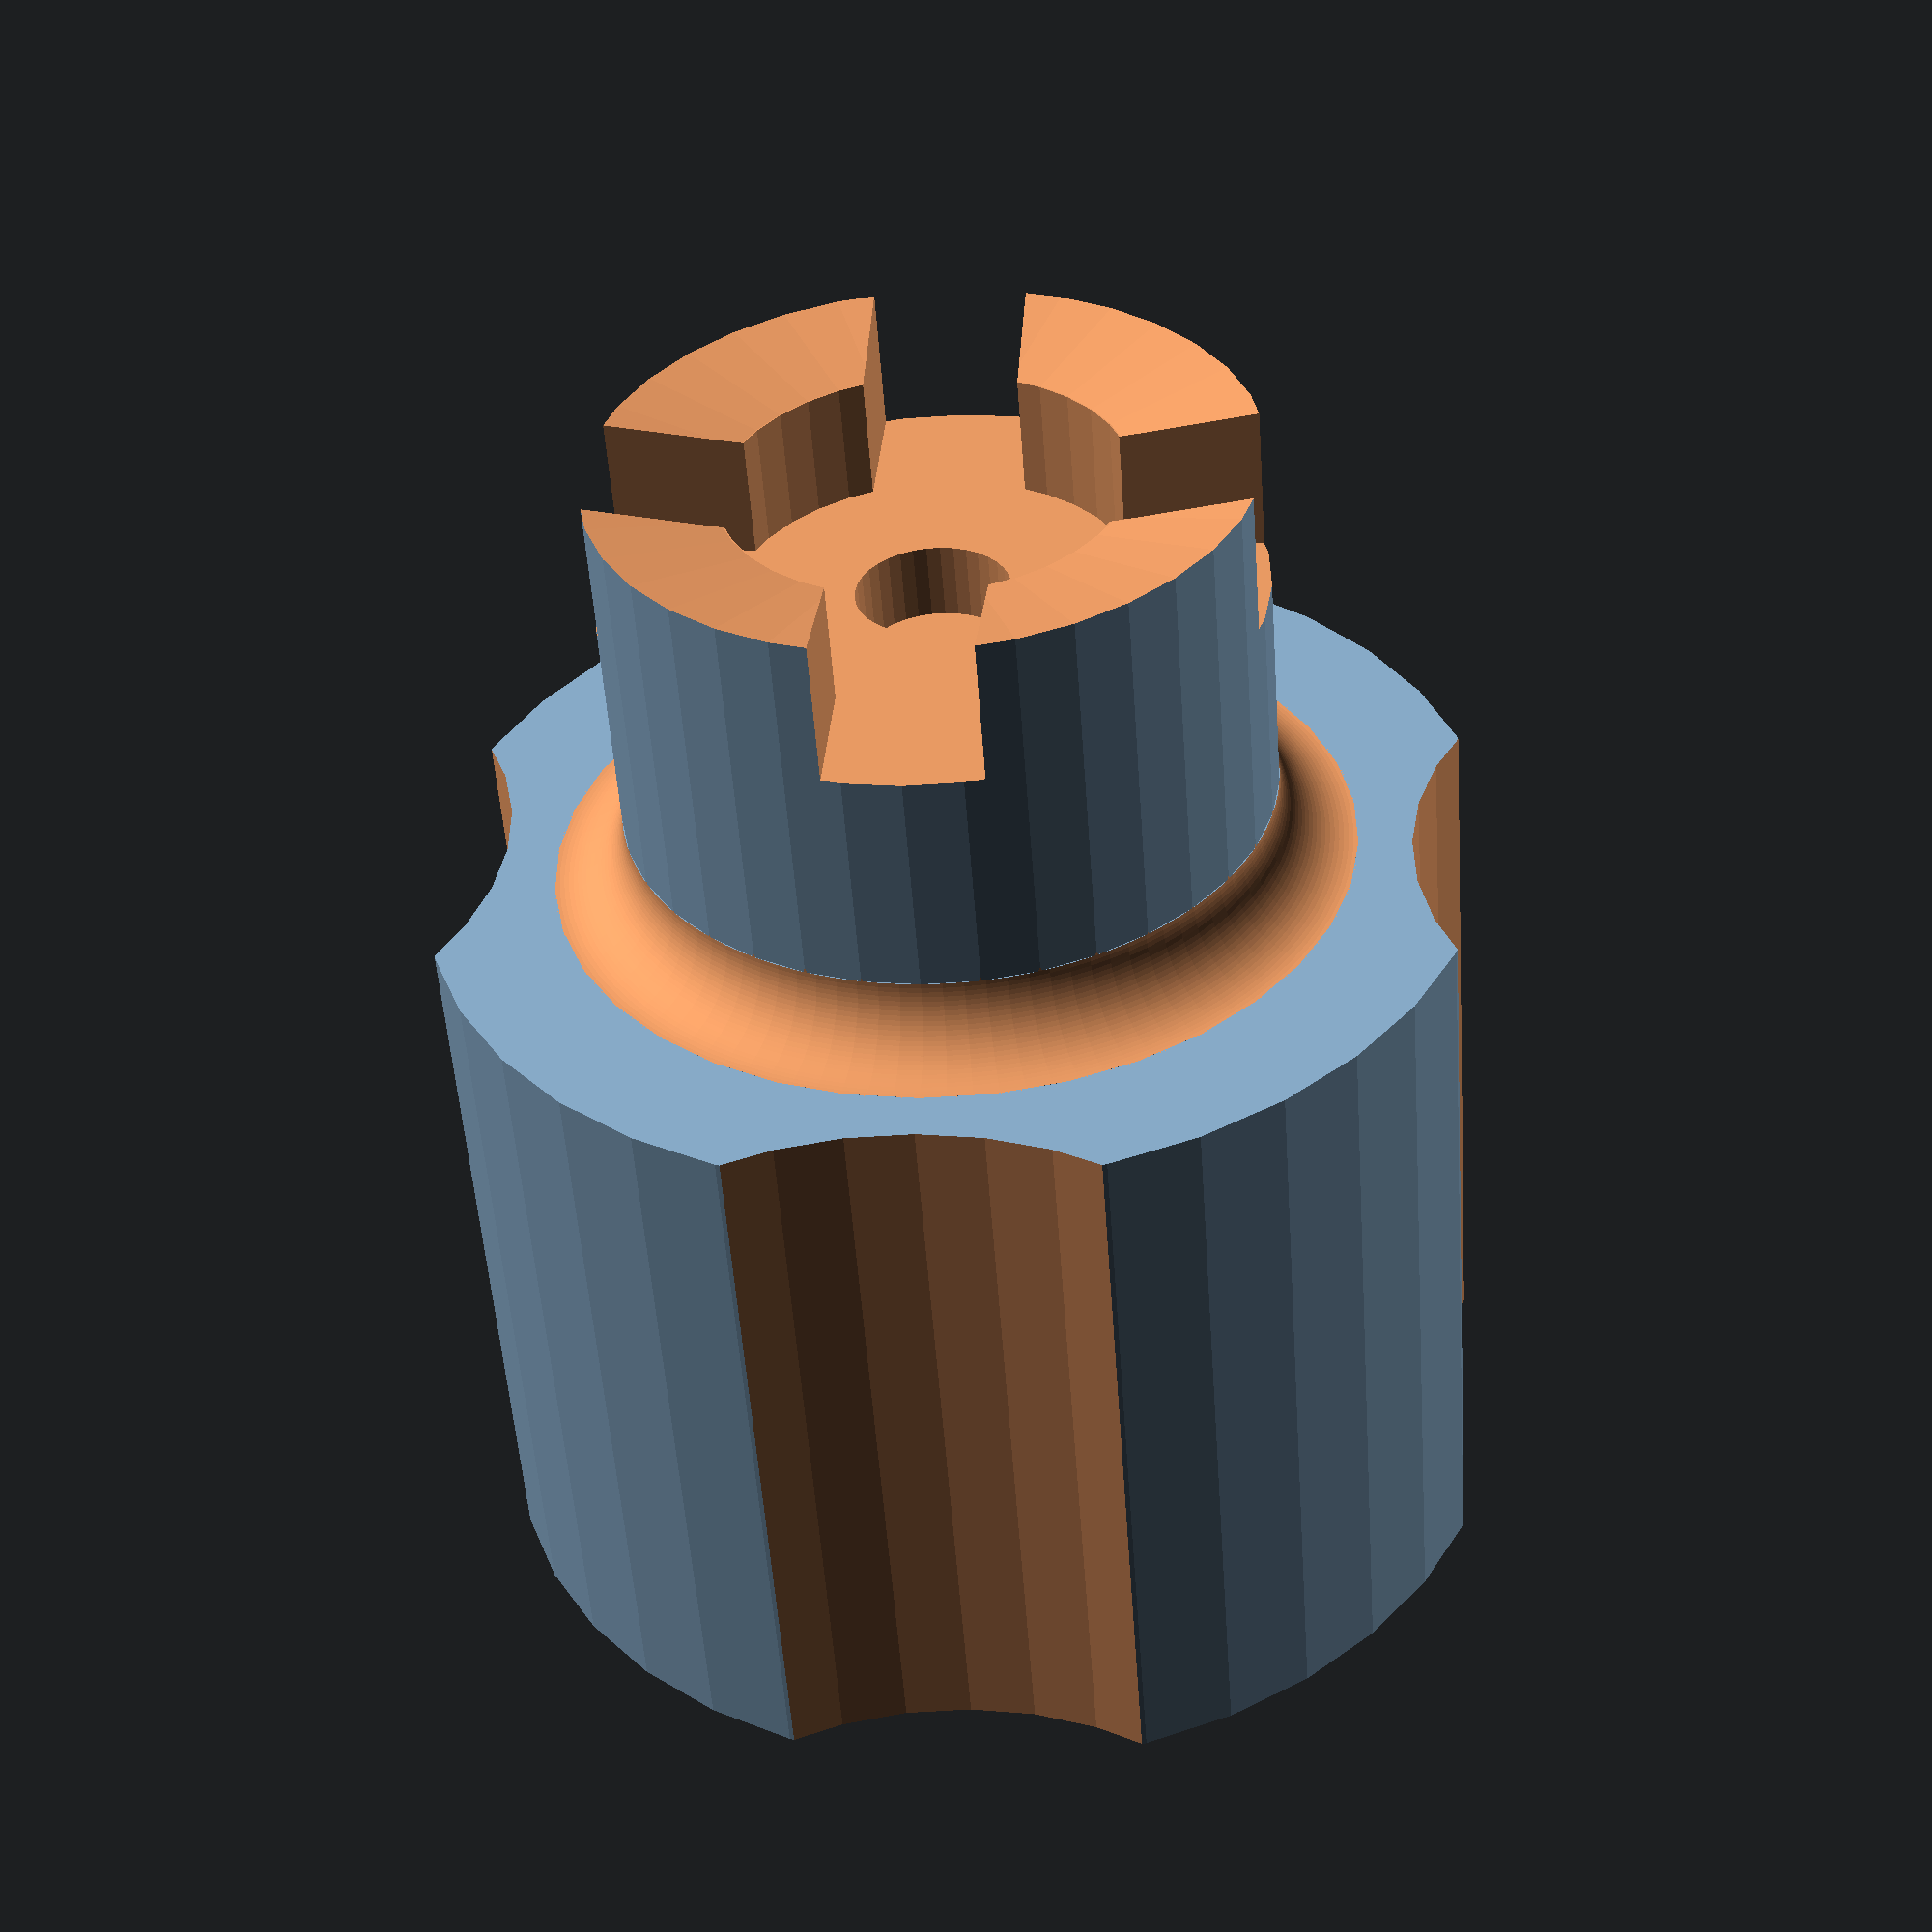
<openscad>
difference() {
  union() {
    cylinder(h=10, r=7, $fn=36);
    translate([0,0,10]) cylinder(h=6, r=4.3, $fn=36);
    translate([0,0,10]) cylinder(h=1, r=5.3, $fn=36);
  }
  union() {
    /* cross */
    translate([0,0,16.5]) cube(size=[2,10,5], center=true);;
    translate([0,0,16.5]) cube(size=[10,2,5], center=true);;
    /* top sphere */
    translate([0,0,45.5]) sphere(r=30, $fn=36);
    /* main bore */
    translate([0,0,14]) cylinder(h=5, r=2.6, $fn=36);
    /* small bore */
    translate([0,0,13]) cylinder(h=5, r=1, $fn=36);
    /* 4x grip */
    translate([11,0,-1]) cylinder(h=12, r=5, $fn=36);
    translate([-11,0,-1]) cylinder(h=12, r=5, $fn=36);
    translate([0,11,-1]) cylinder(h=12, r=5, $fn=36);
    translate([0,-11,-1]) cylinder(h=12, r=5, $fn=36);
    /* adapter */
    translate([0,0,11]) rotate_extrude(convexity=10, $fn = 100)
      translate([5.3, 0, 0])
        circle(r = 1, $fn = 100);      
  }
}
</openscad>
<views>
elev=232.8 azim=274.7 roll=176.0 proj=p view=wireframe
</views>
